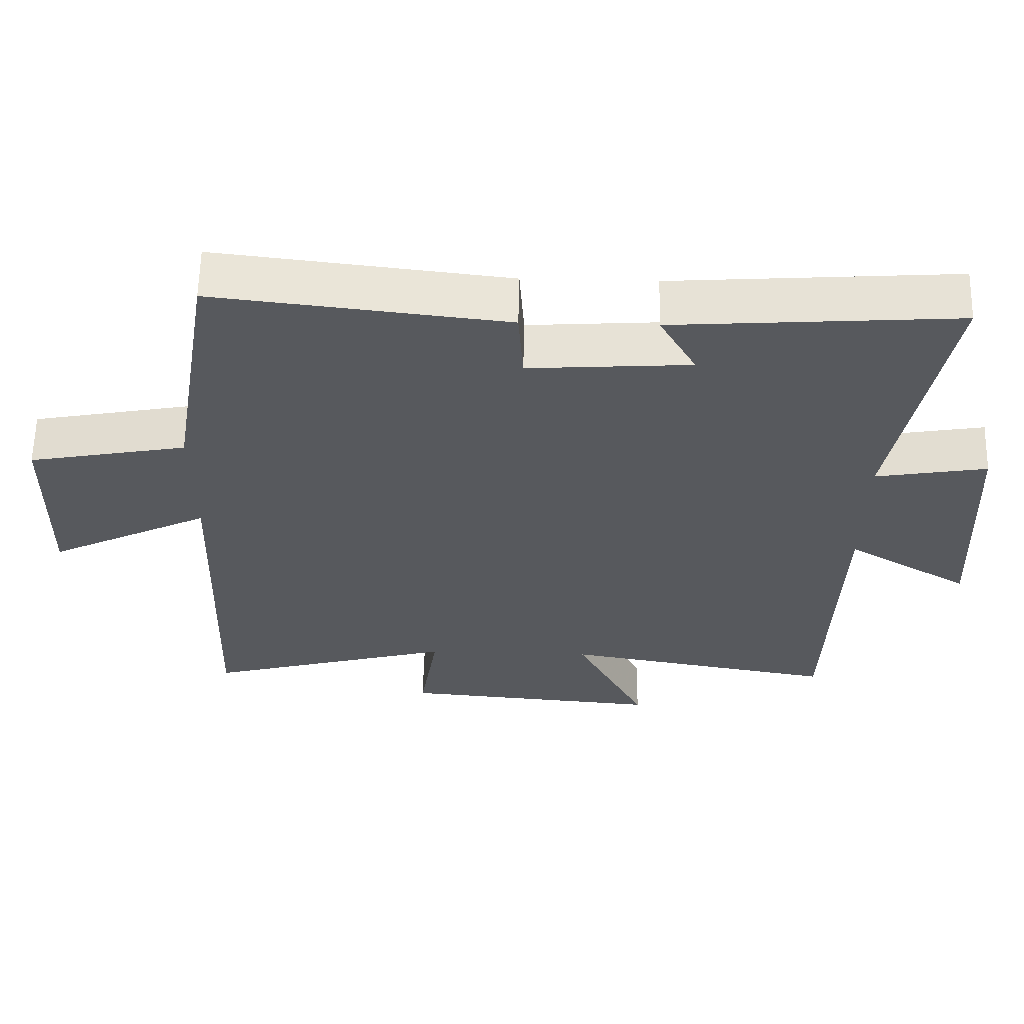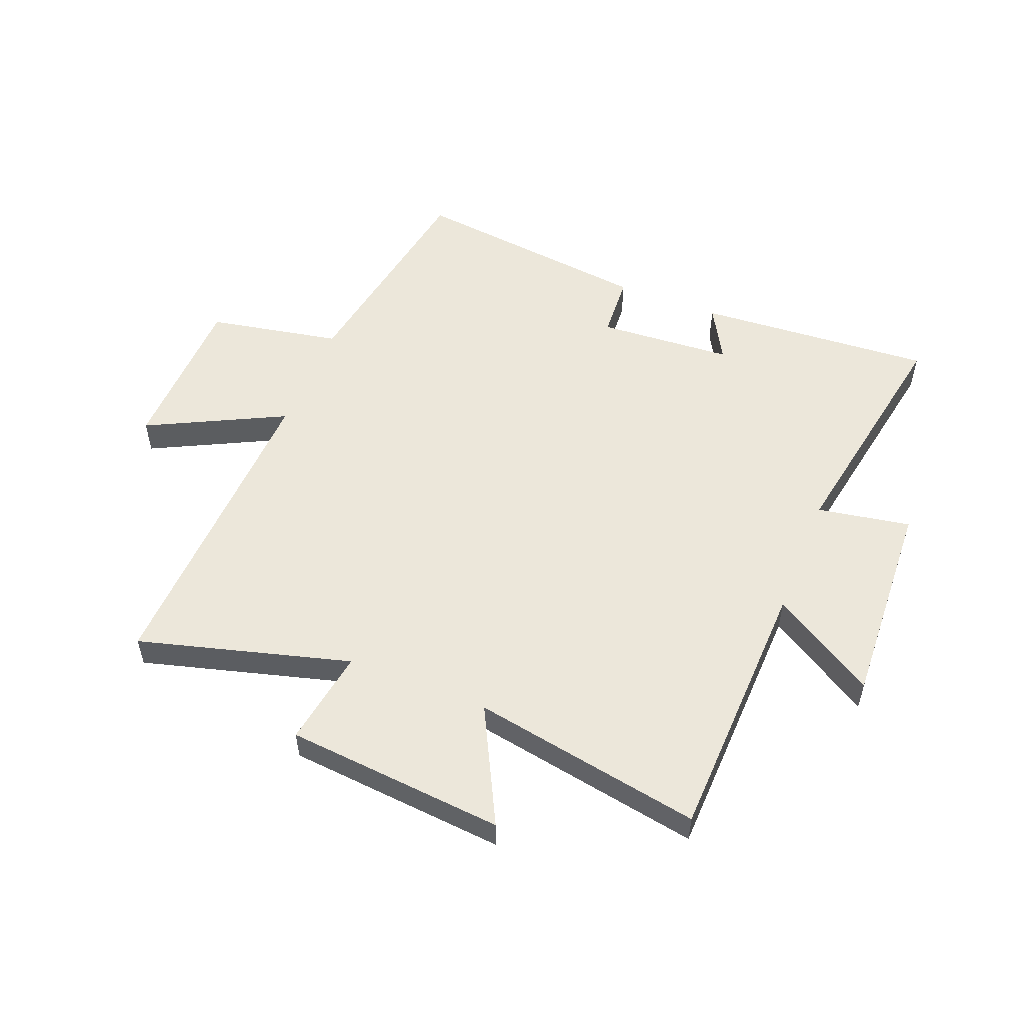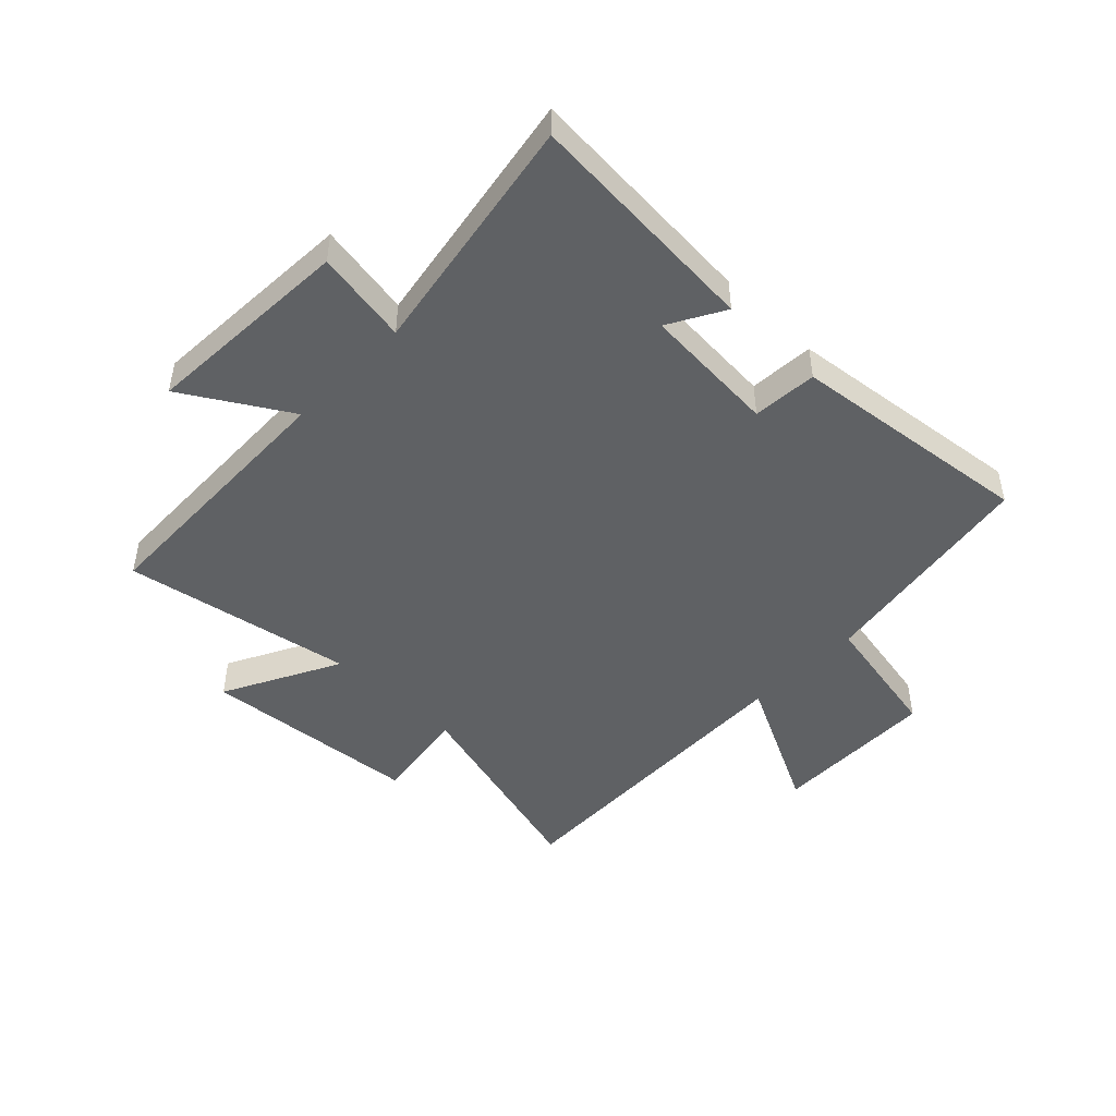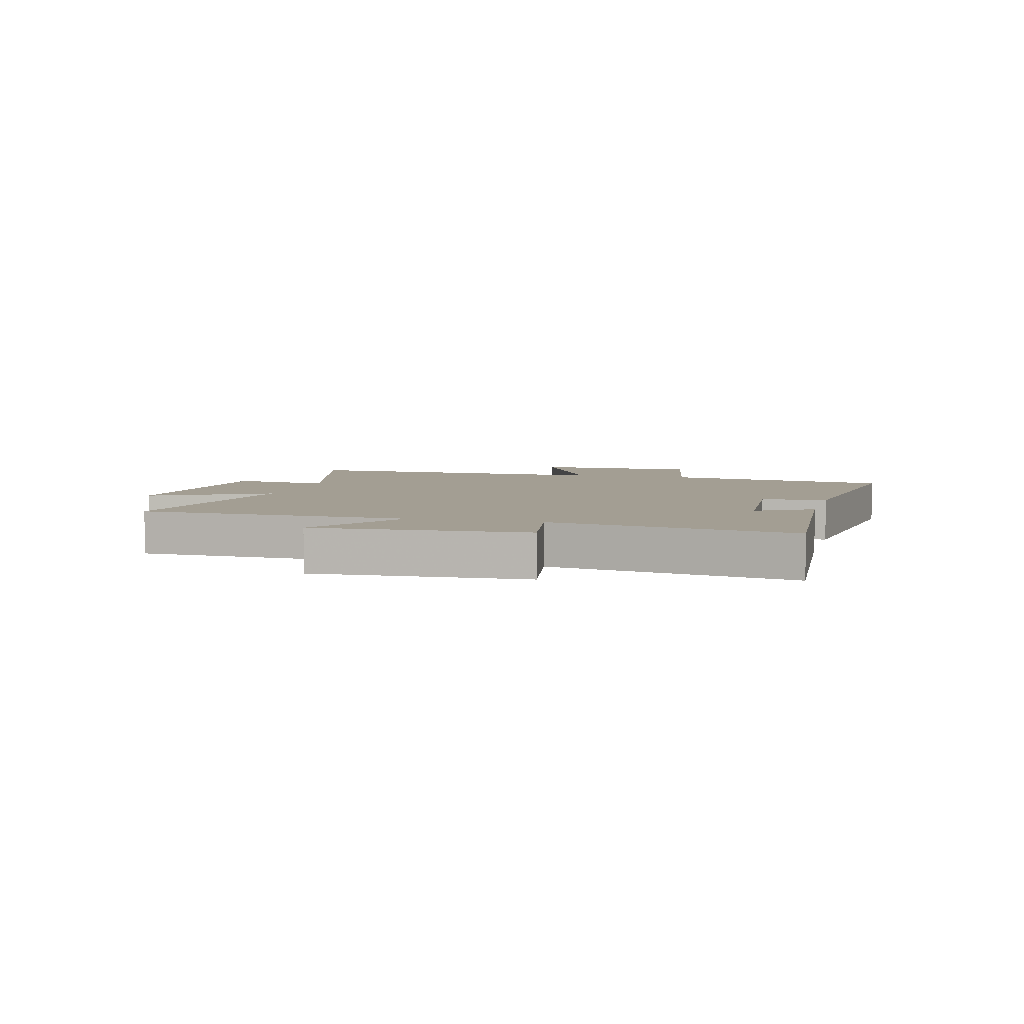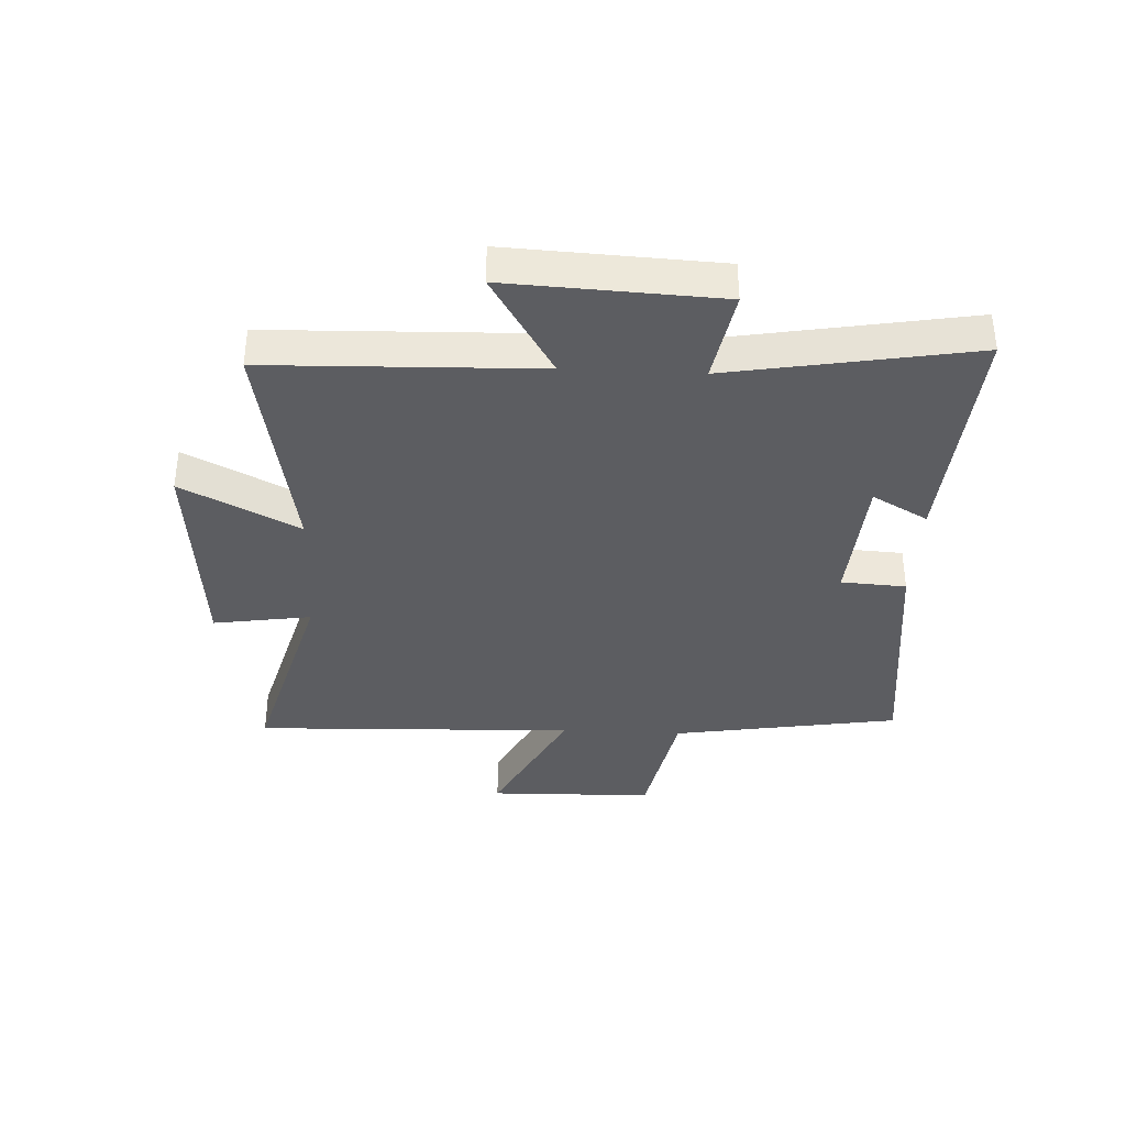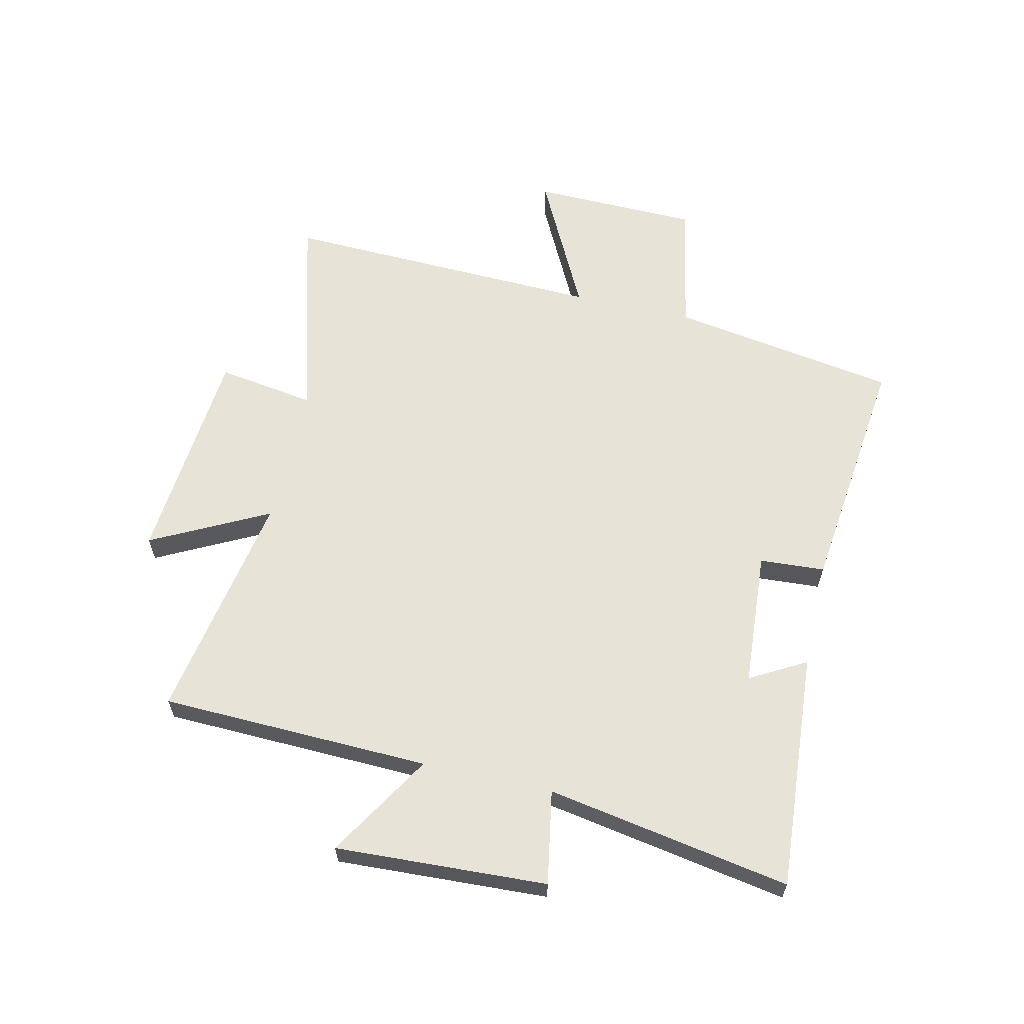
<metadata>
{"format":"obj","ext":"obj","renderer":"f3d","projection":"perspective","resolution":1024,"background":"white","views":[{"elev":60.9,"azim":-178.8,"up":"+Z"},{"elev":53.5,"azim":-158.2,"up":"+Y"},{"elev":-46.7,"azim":-44.2,"up":"+Y"},{"elev":5.2,"azim":-75.4,"up":"+Y"},{"elev":-36.4,"azim":-92.8,"up":"+Y"},{"elev":61.7,"azim":-77.2,"up":"+Y"}]}
</metadata>
<code>
v 0.519 0.07 -0.6
v 0.157 0.07 -0.5
v 0.183 0.07 -0.667
v -0.193 0.07 -0.699
v -0.091 0.07 -0.5
v -0.486 0.07 -0.57
v -0.5 0.07 -0.11
v -0.678 0.07 -0.218
v -0.66 0.07 0.142
v -0.5 0.07 0.114
v -0.573 0.07 0.529
v -0.167 0.07 0.5
v -0.22 0.07 0.405
v 0.012 0.07 0.389
v 0.019 0.07 0.5
v 0.436 0.07 0.549
v 0.5 0.07 0.161
v 0.728 0.07 0.117
v 0.734 0.07 -0.167
v 0.5 0.07 -0.049
v 0.519 0 -0.6
v 0.157 0 -0.5
v 0.183 0 -0.667
v -0.193 0 -0.699
v -0.091 0 -0.5
v -0.486 0 -0.57
v -0.5 0 -0.11
v -0.678 0 -0.218
v -0.66 0 0.142
v -0.5 0 0.114
v -0.573 0 0.529
v -0.167 0 0.5
v -0.22 0 0.405
v 0.012 0 0.389
v 0.019 0 0.5
v 0.436 0 0.549
v 0.5 0 0.161
v 0.728 0 0.117
v 0.734 0 -0.167
v 0.5 0 -0.049
f 17 18 19 20
f 15 16 17 20
f 14 15 20 1
f 13 14 1 2
f 10 11 12 13
f 10 13 2 3
f 7 8 9 10
f 5 6 7 10
f 5 10 3
f 3 4 5
f 40 39 38 37
f 40 37 36 35
f 21 40 35 34
f 22 21 34 33
f 33 32 31 30
f 23 22 33 30
f 30 29 28 27
f 30 27 26 25
f 23 30 25
f 25 24 23
f 1 21 22 2
f 2 22 23 3
f 3 23 24 4
f 4 24 25 5
f 5 25 26 6
f 6 26 27 7
f 7 27 28 8
f 8 28 29 9
f 9 29 30 10
f 10 30 31 11
f 11 31 32 12
f 12 32 33 13
f 13 33 34 14
f 14 34 35 15
f 15 35 36 16
f 16 36 37 17
f 17 37 38 18
f 18 38 39 19
f 19 39 40 20
f 20 40 21 1

</code>
